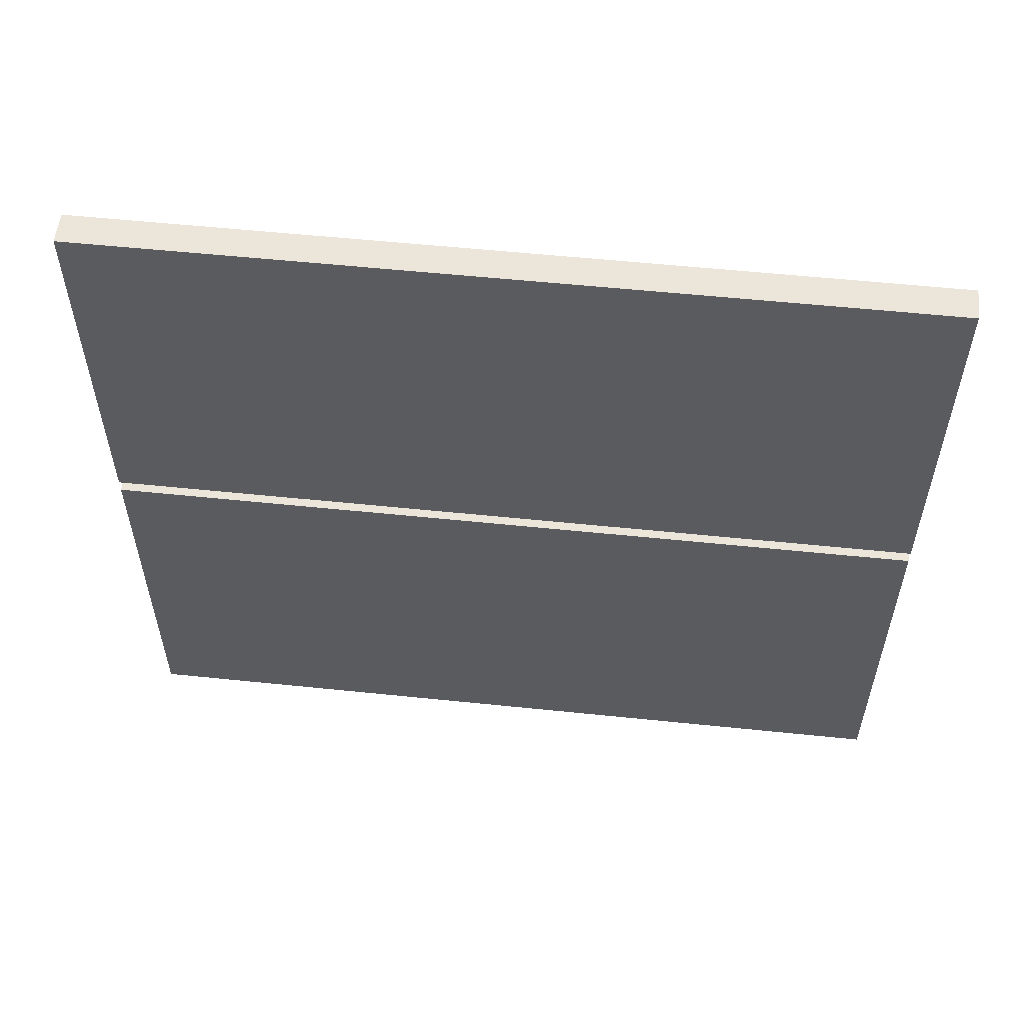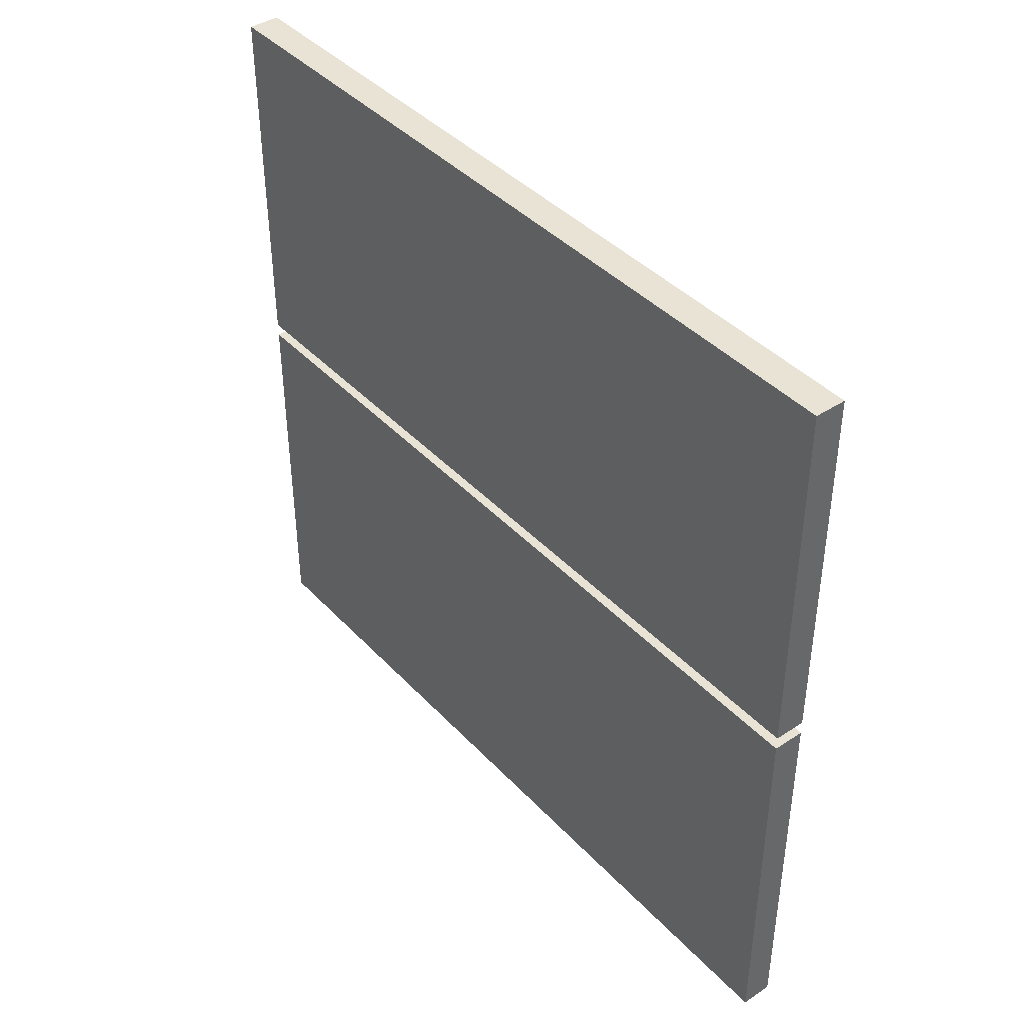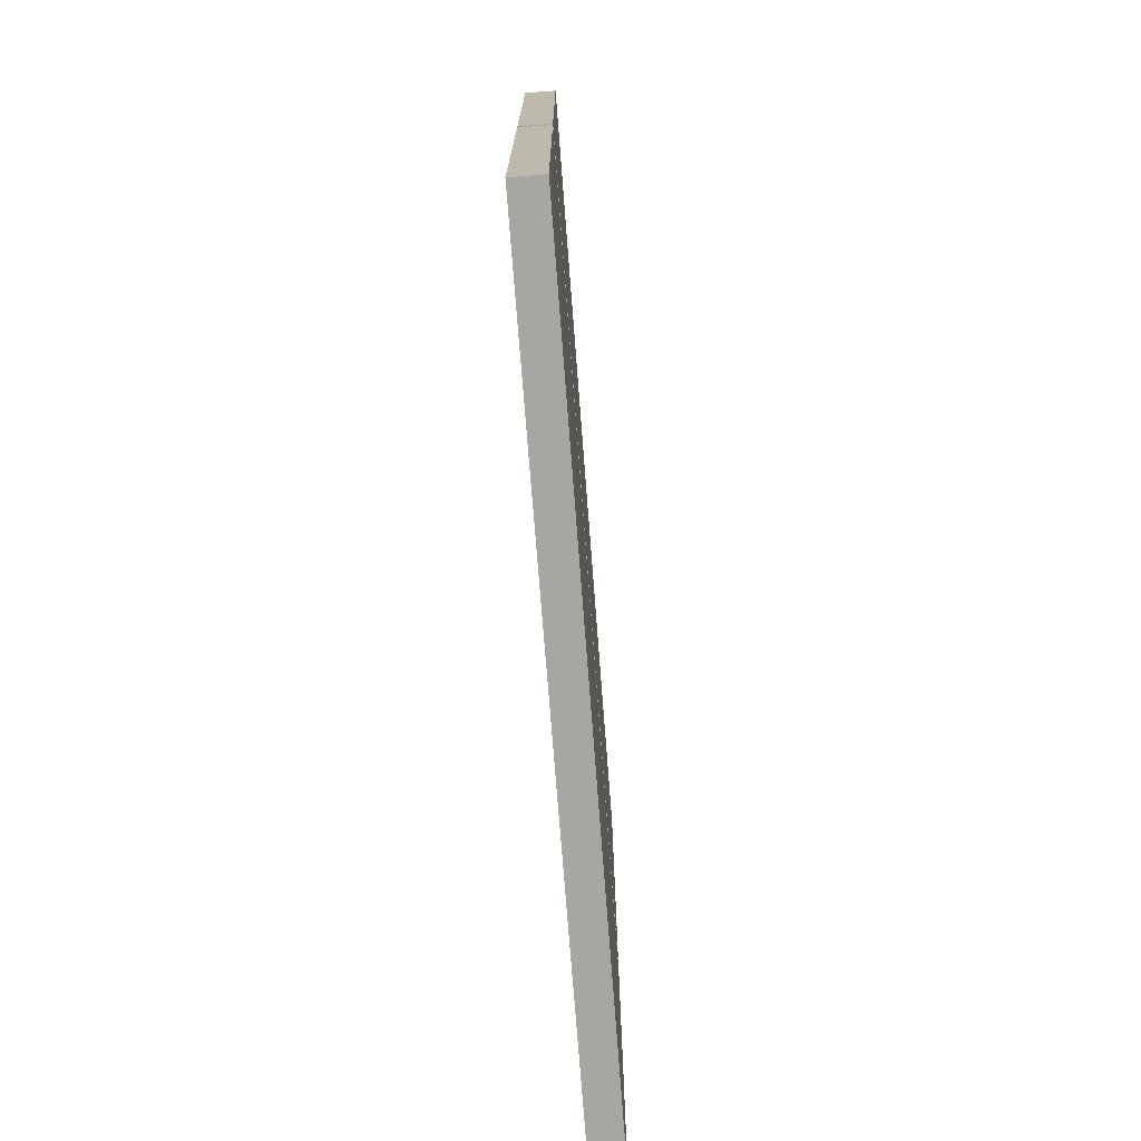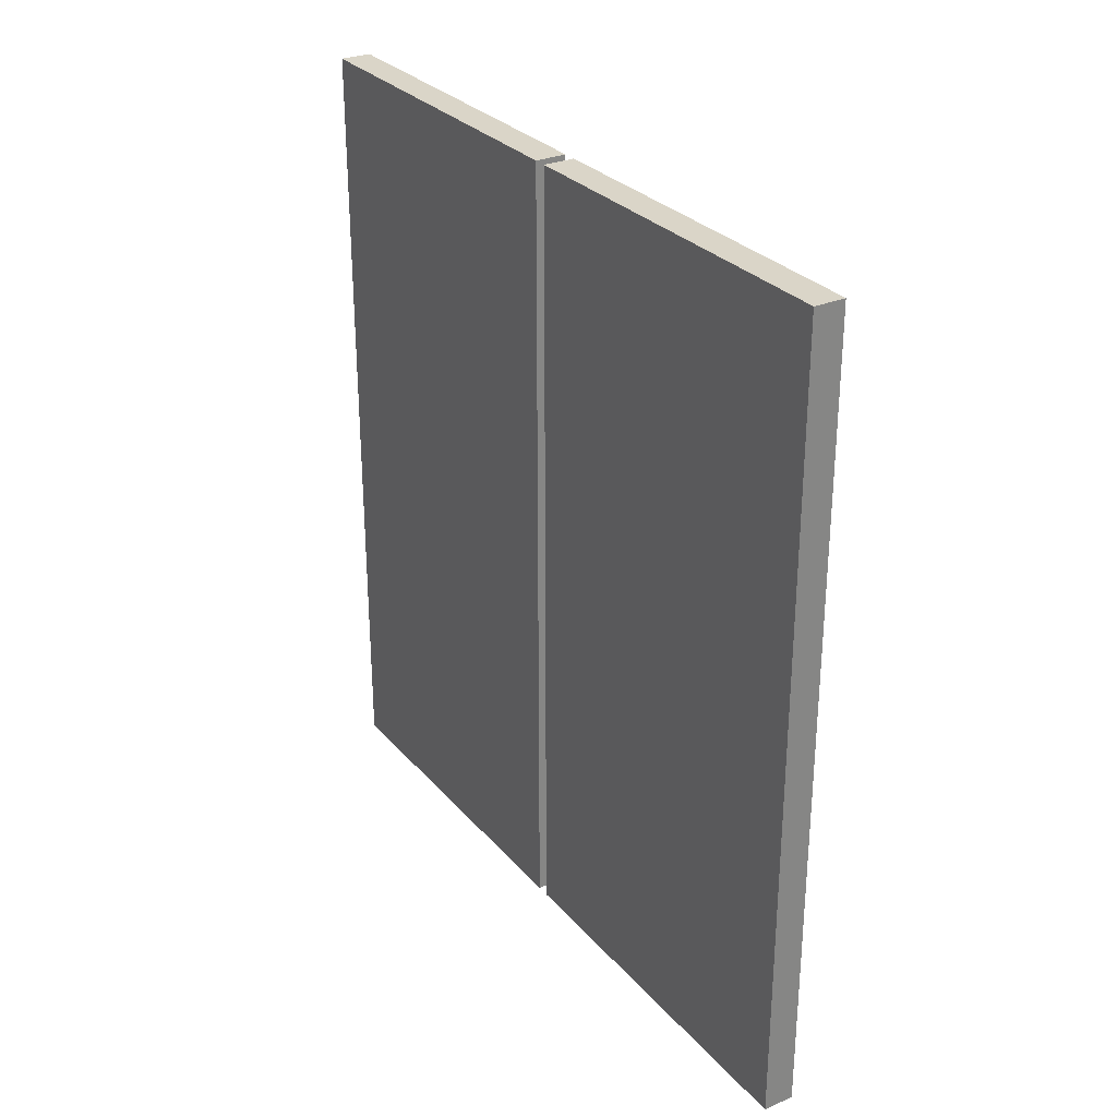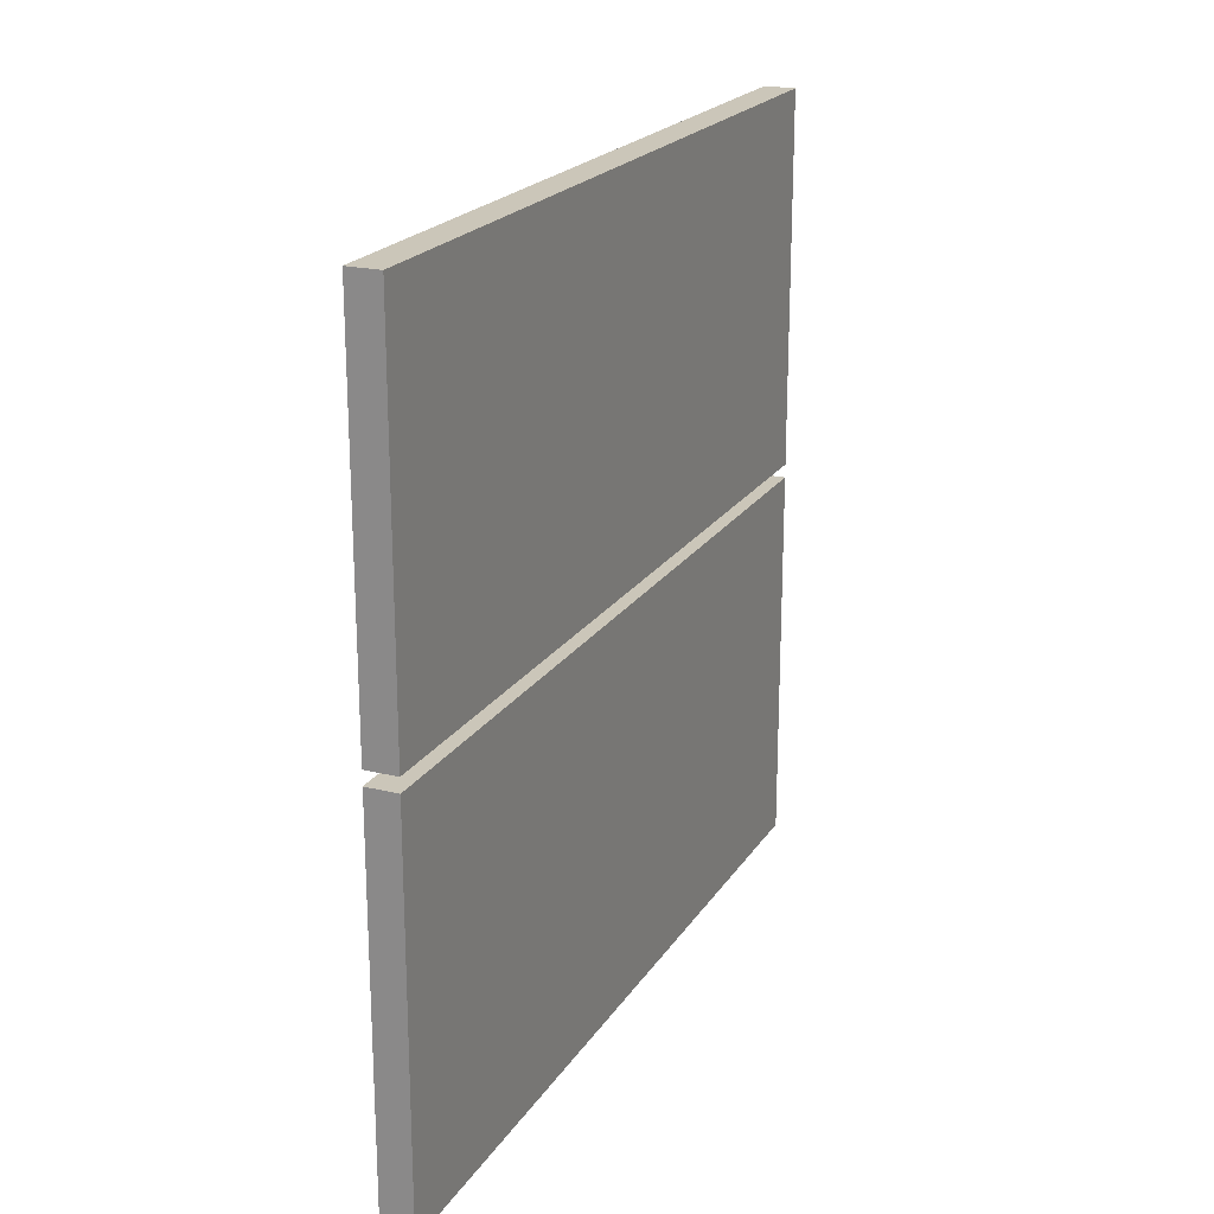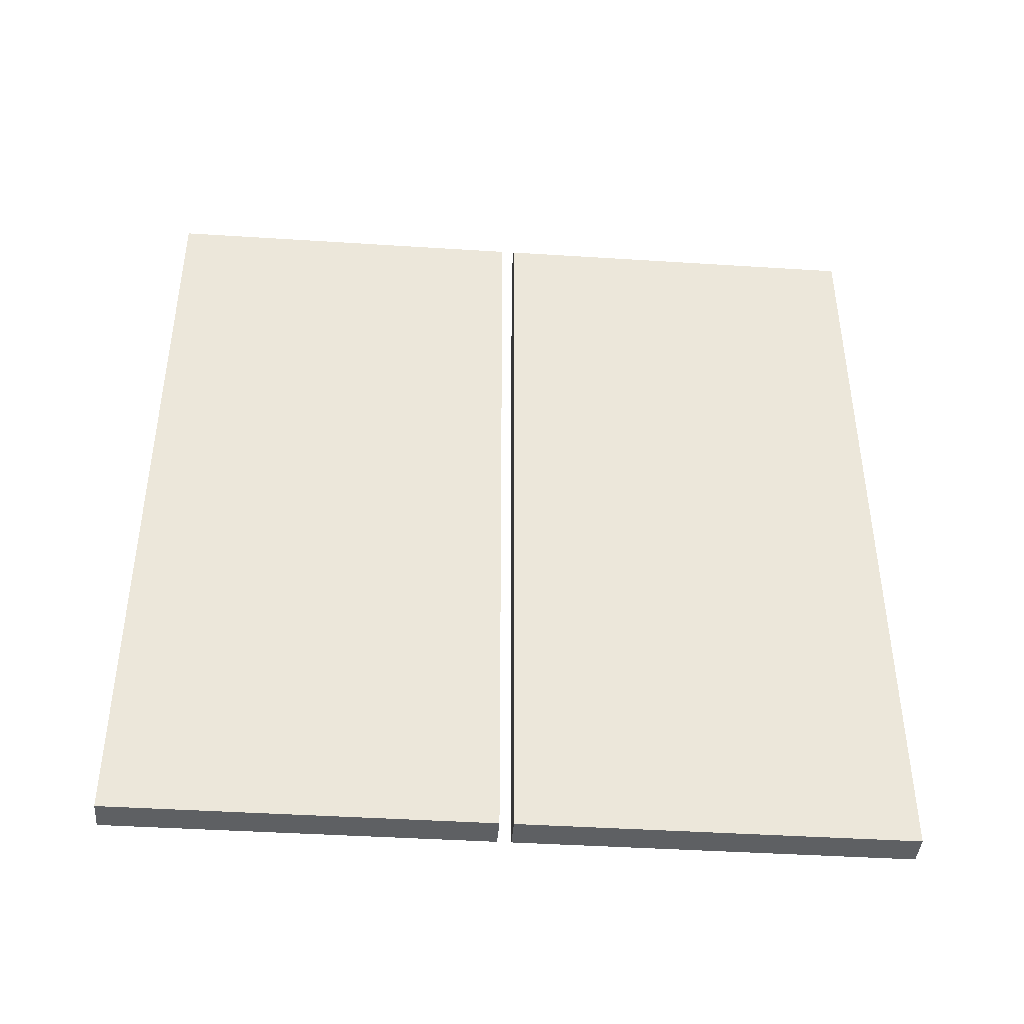
<metadata>
{"format":"obj","ext":"obj","renderer":"f3d","projection":"perspective","resolution":1024,"background":"white","views":[{"elev":56.1,"azim":96.2,"up":"+Z"},{"elev":41.2,"azim":141.4,"up":"+Z"},{"elev":-74.1,"azim":4.4,"up":"+Z"},{"elev":29.1,"azim":147.6,"up":"+Y"},{"elev":21.0,"azim":-156.1,"up":"+Z"},{"elev":-42.1,"azim":85.6,"up":"+Y"}]}
</metadata>
<code>
o Eingang_Parkplatz_159_Plane.302
v -4.477 5.944 16.99
v -4.477 3.3 16.99
v -4.477 5.944 15.77
v -4.477 3.3 15.77
v -4.477 5.944 15.72
v -4.477 3.3 15.72
v -4.477 5.944 14.46
v -4.477 3.3 14.46
v -4.58 5.944 15.77
v -4.58 5.944 16.99
v -4.58 3.3 16.99
v -4.58 3.3 15.77
v -4.58 3.3 15.72
v -4.58 5.944 15.72
v -4.58 3.3 14.46
v -4.58 5.944 14.46
f 1 2 4 3
f 10 9 12 11
f 5 6 8 7
f 14 16 15 13
f 7 16 14 5
f 5 14 13 6
f 2 11 12 4
f 3 9 10 1
f 6 13 15 8
f 8 15 16 7
f 4 12 9 3
f 1 10 11 2

</code>
